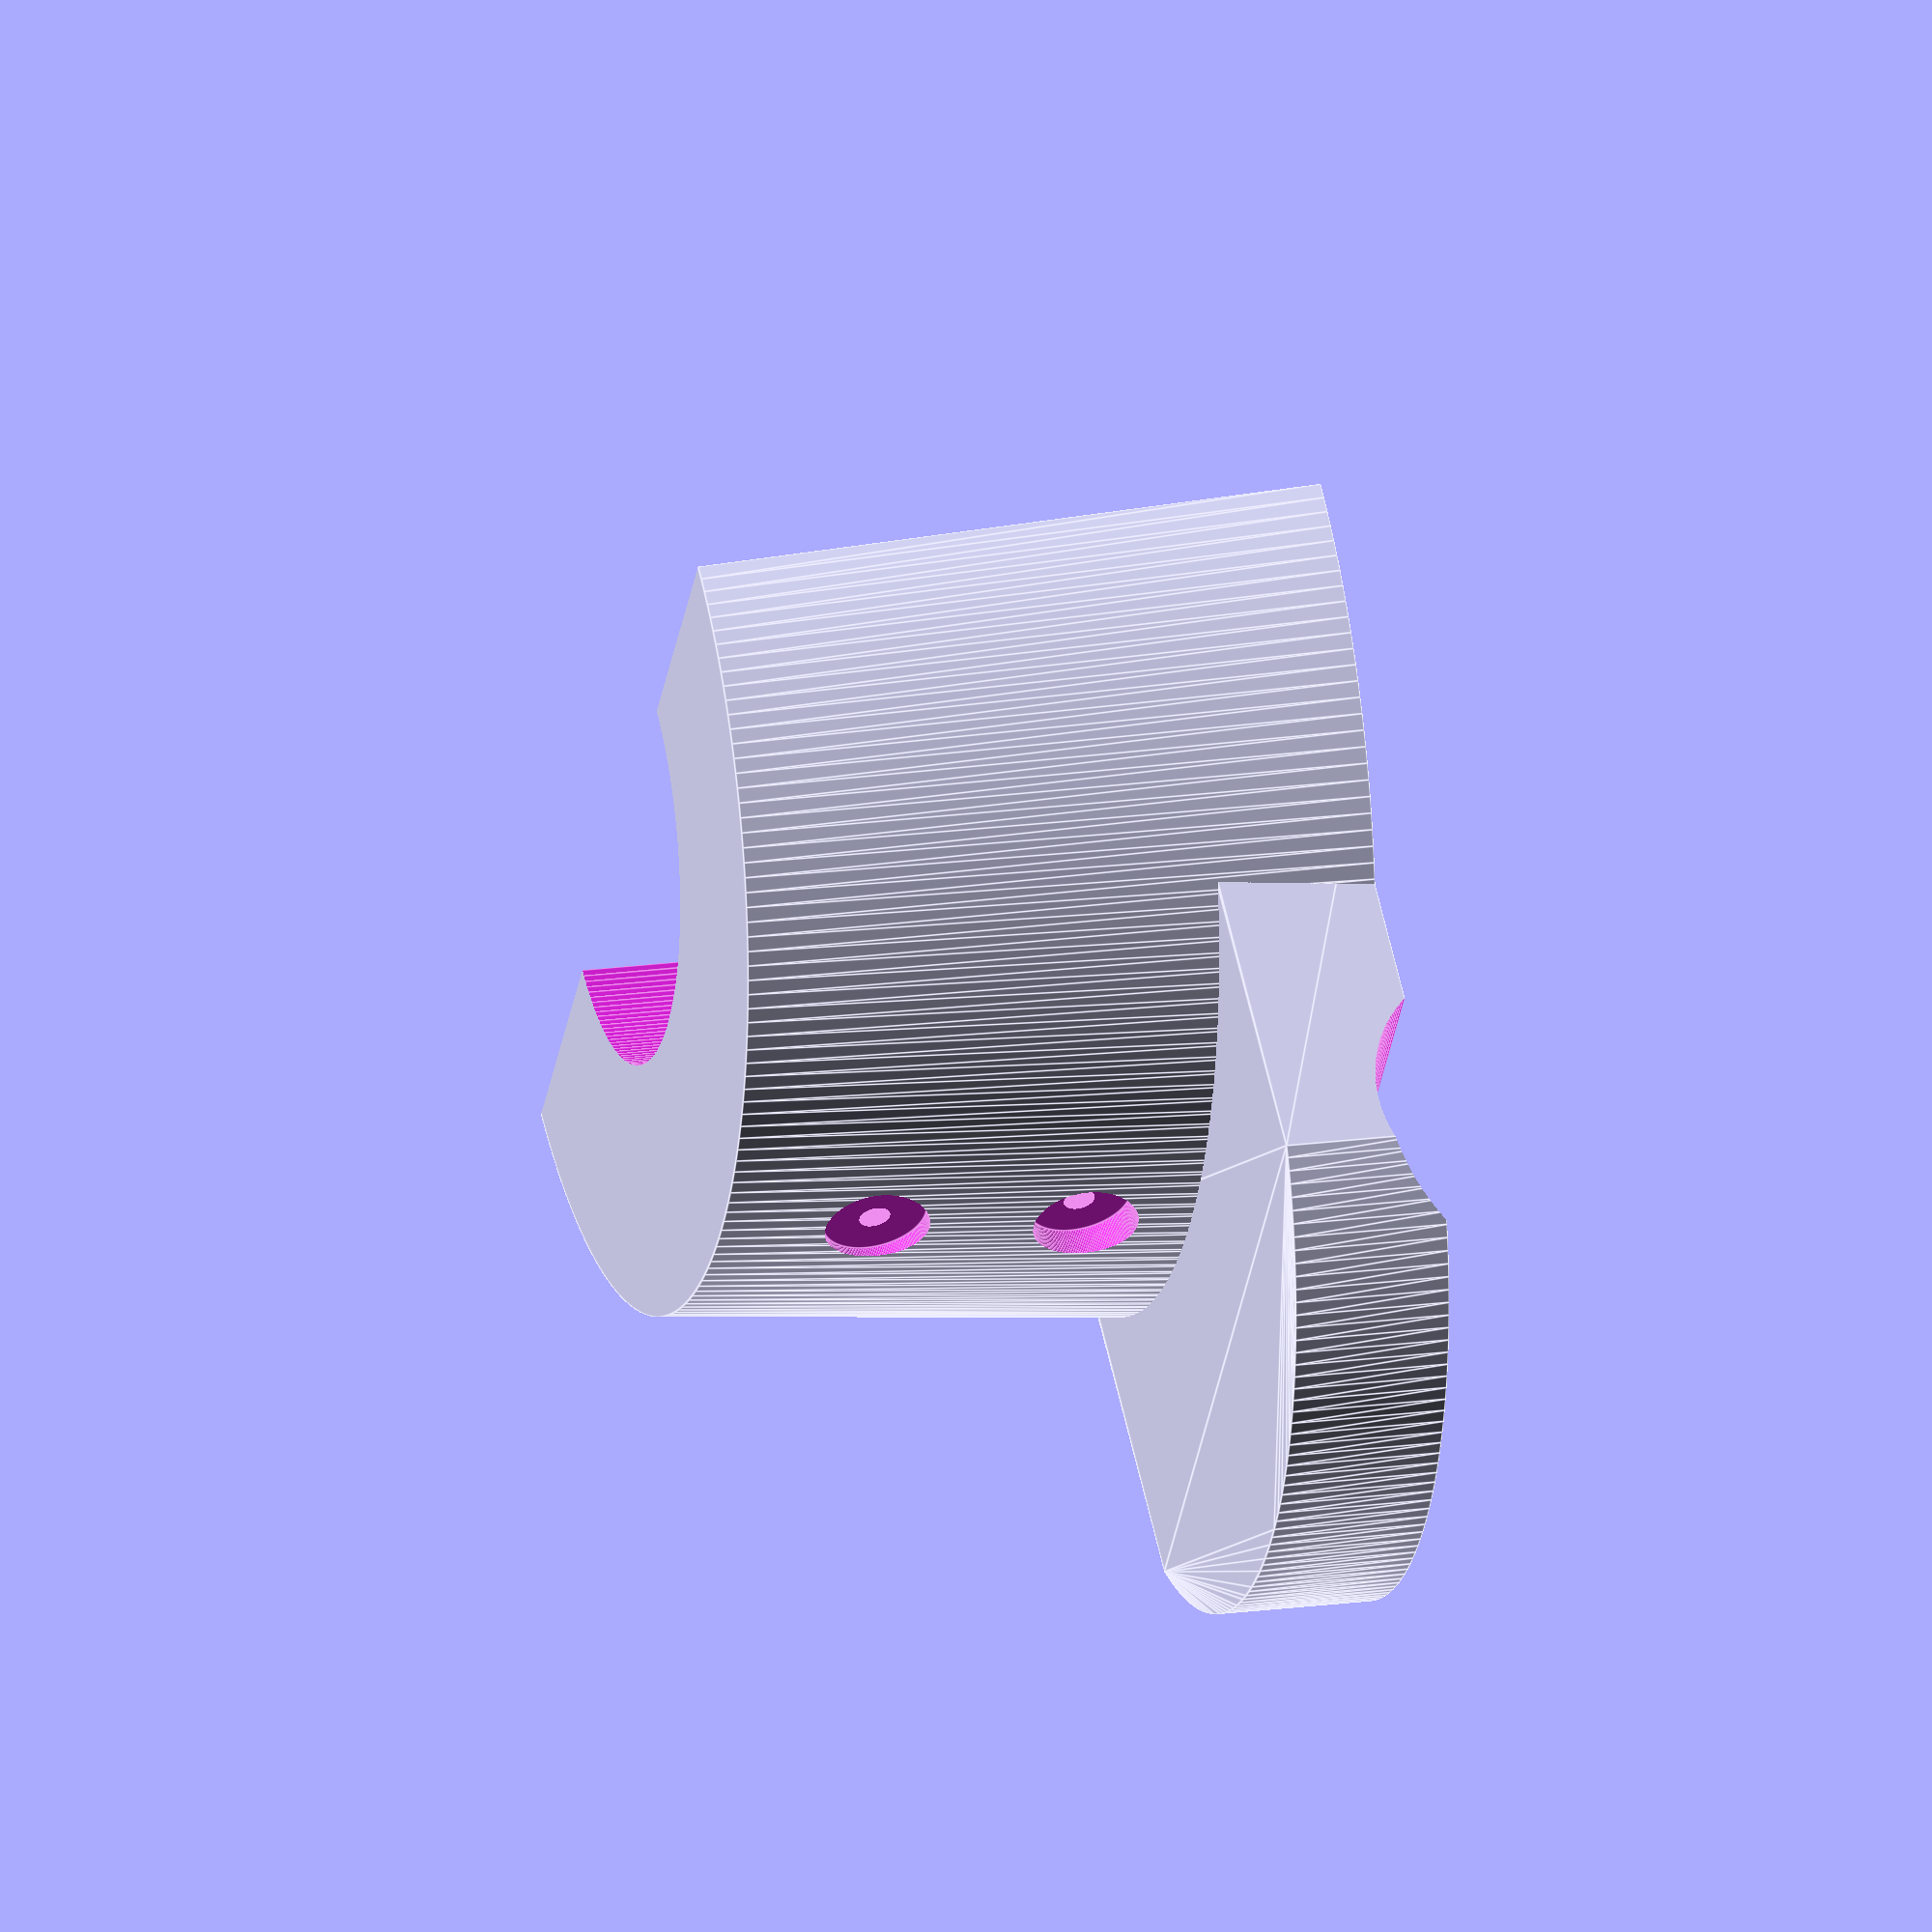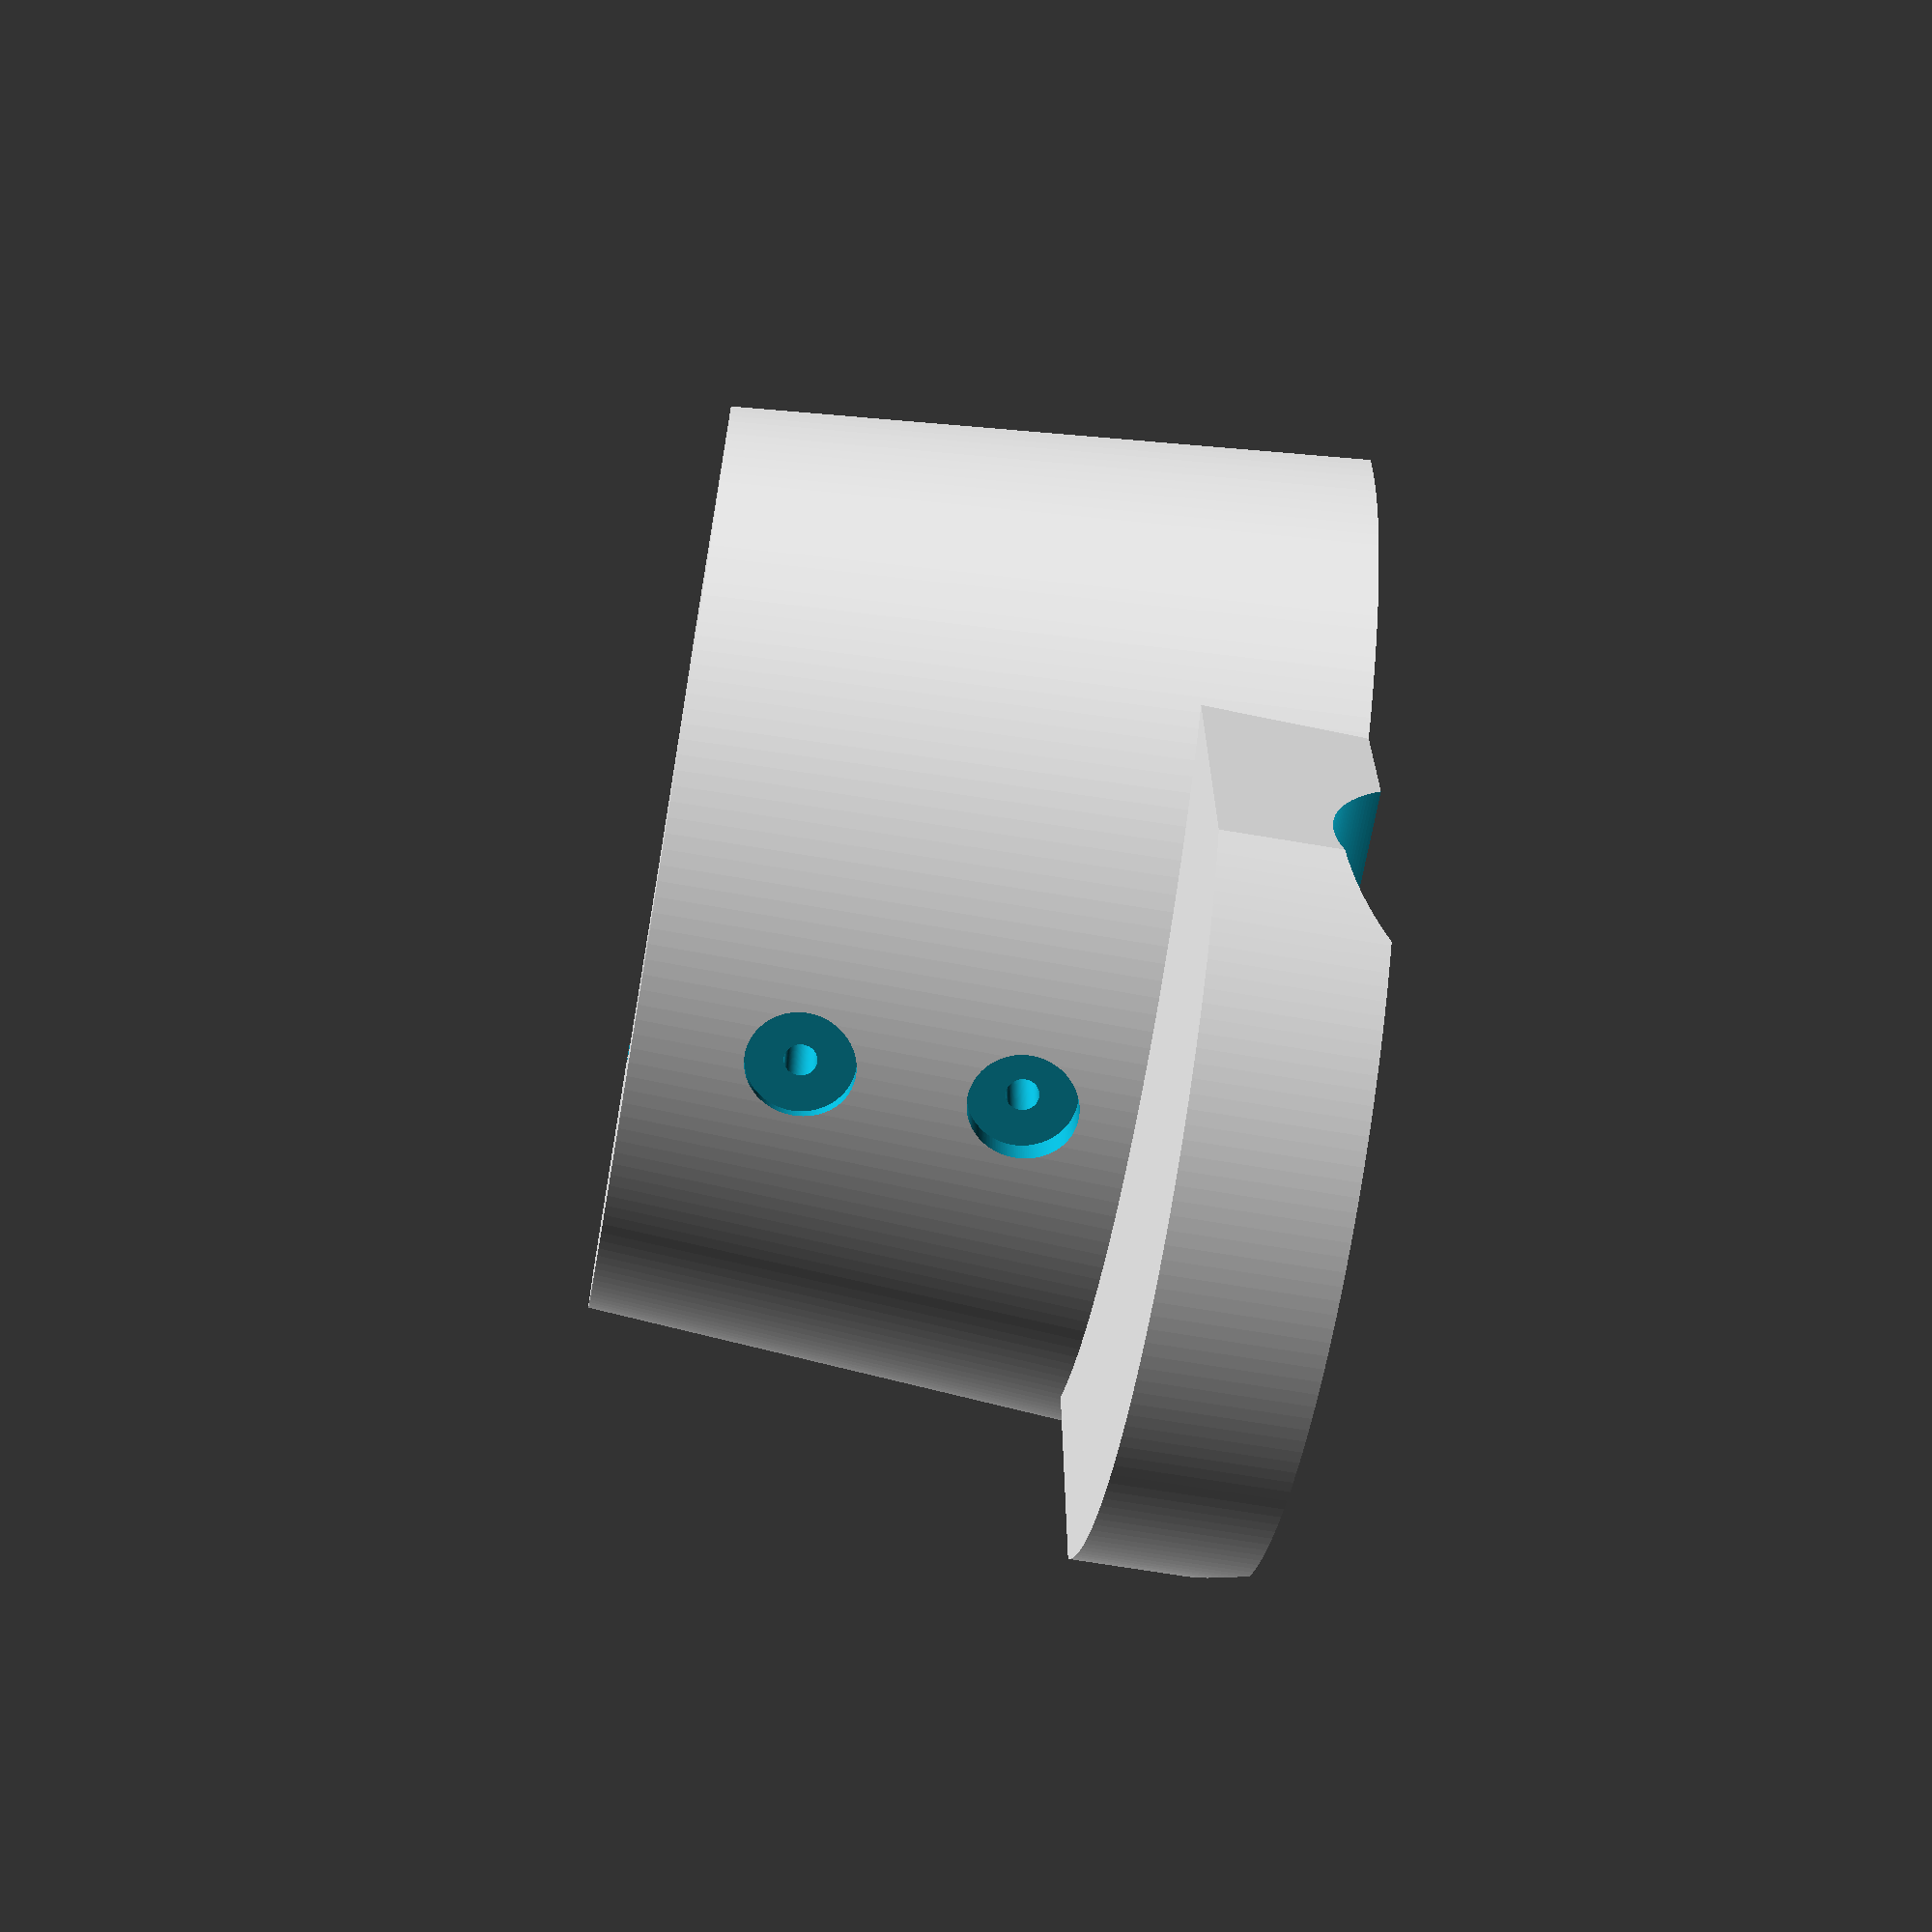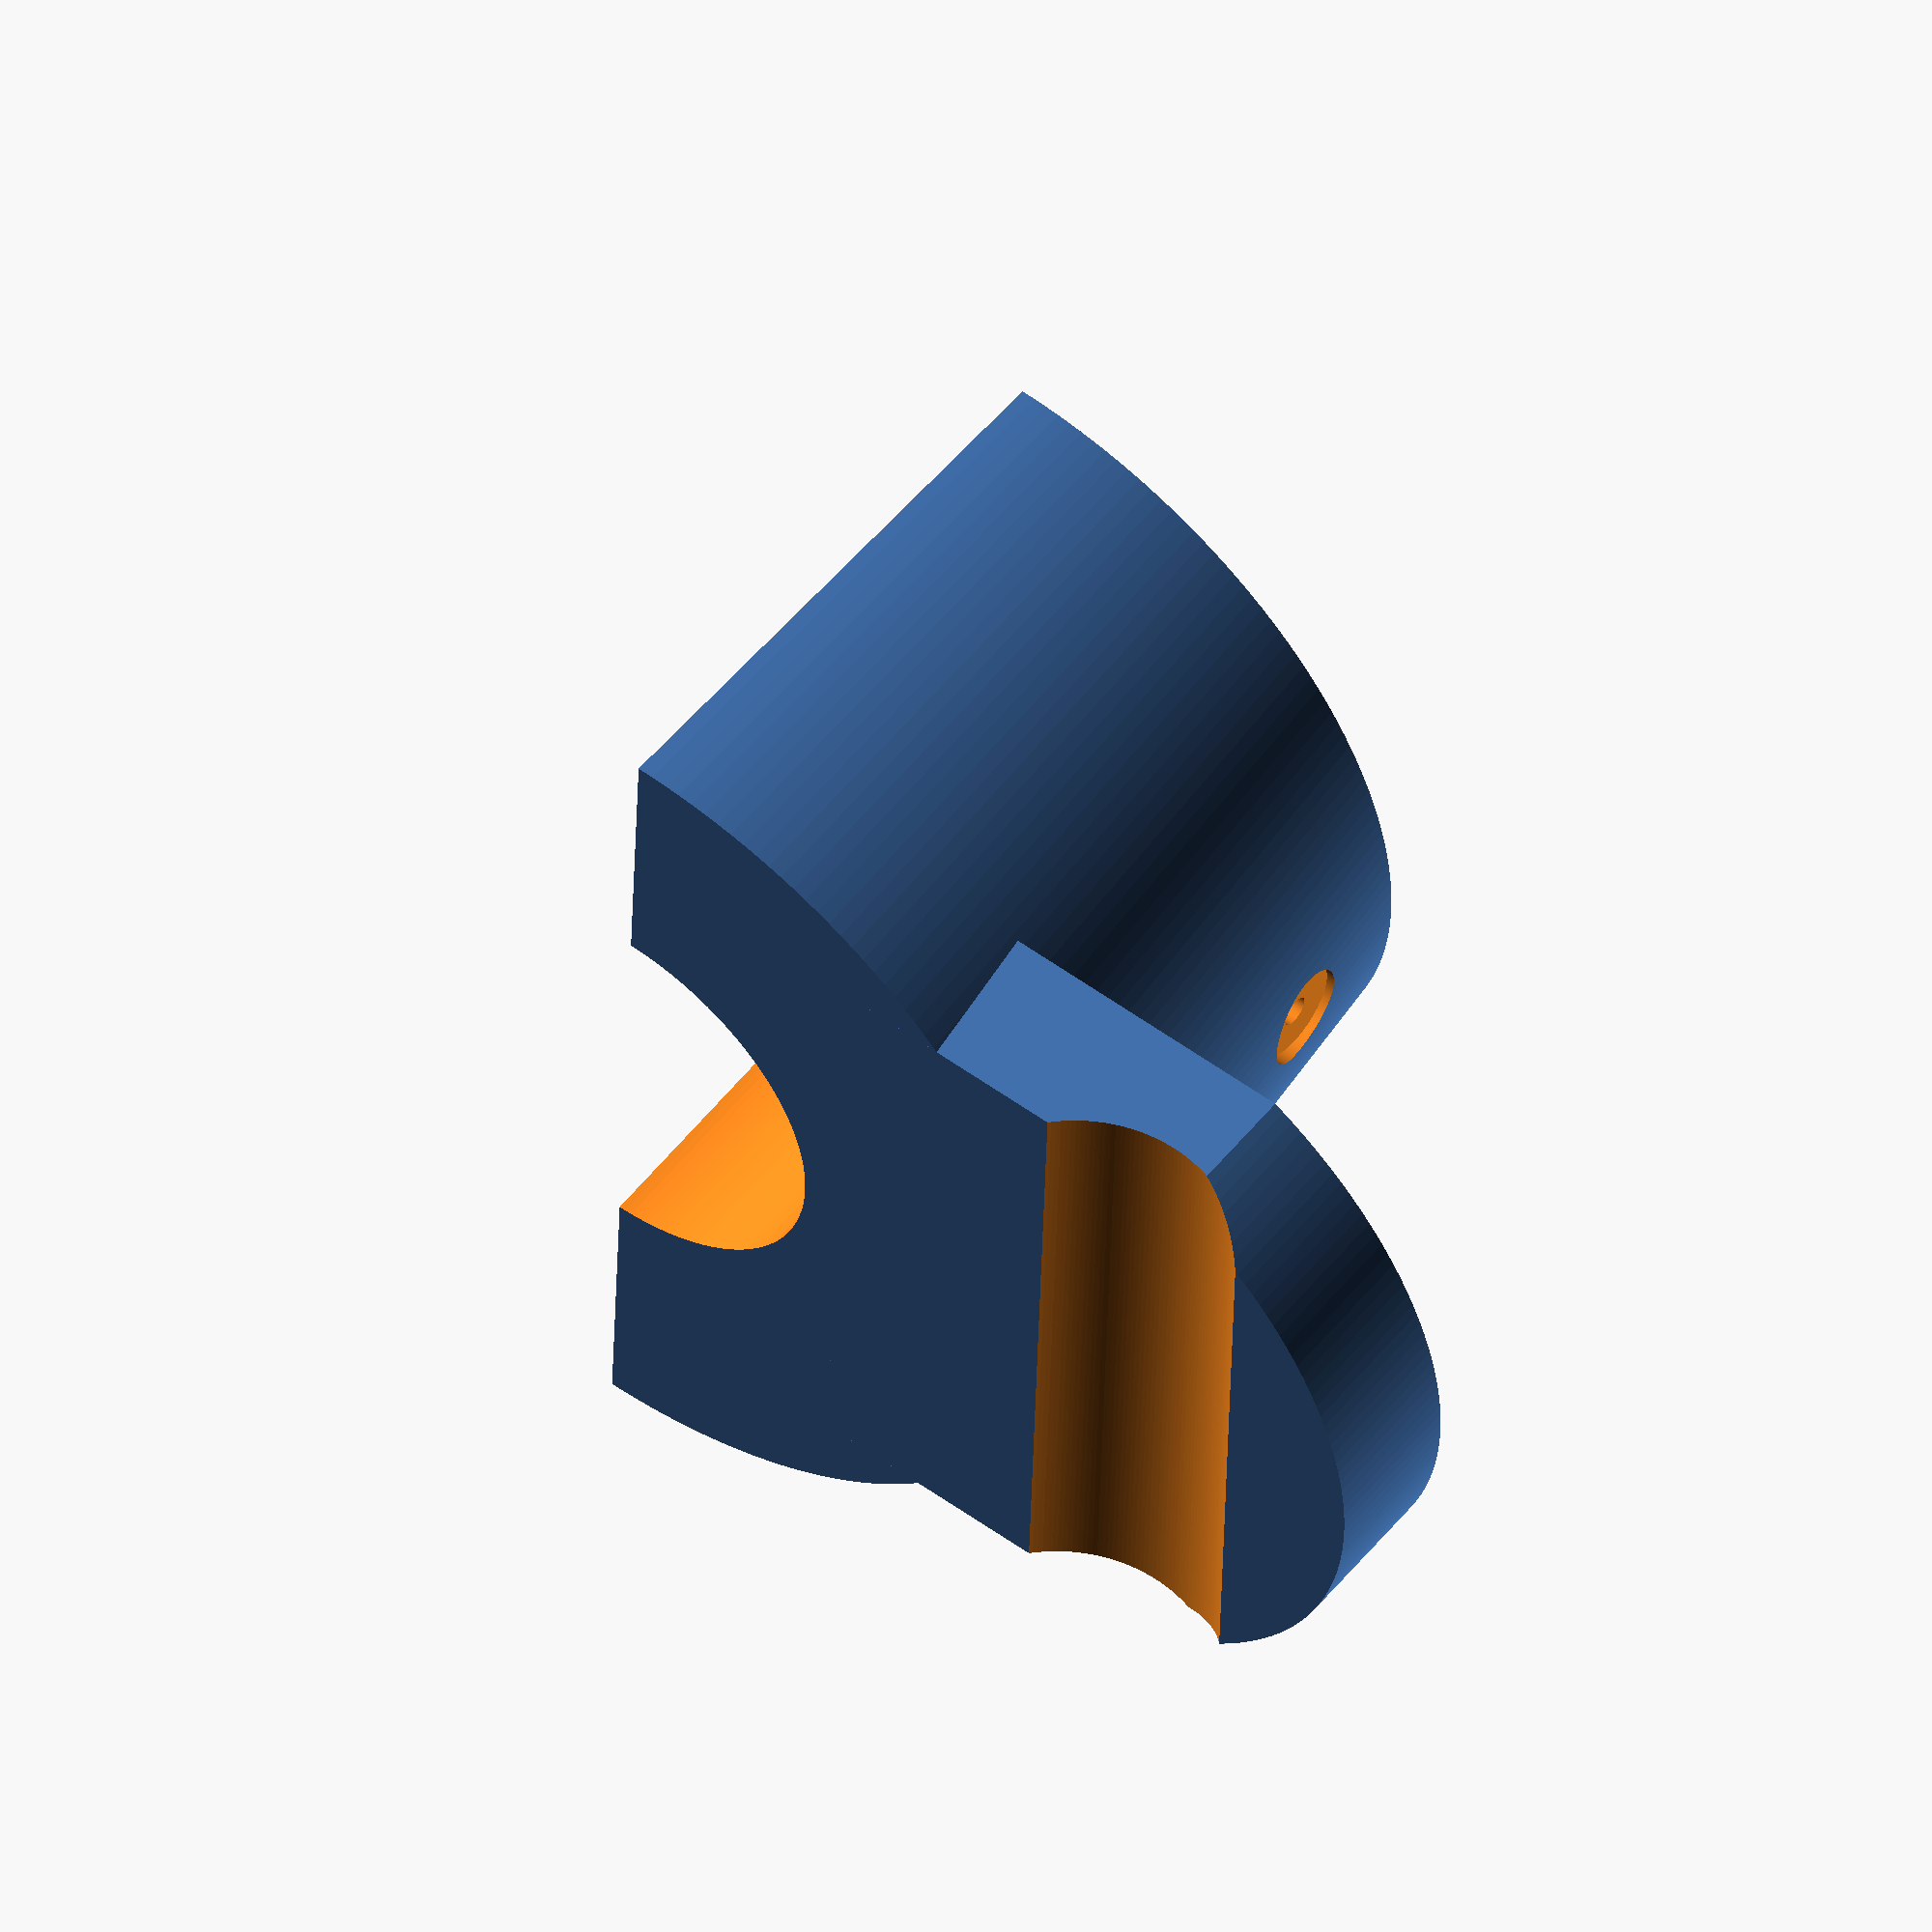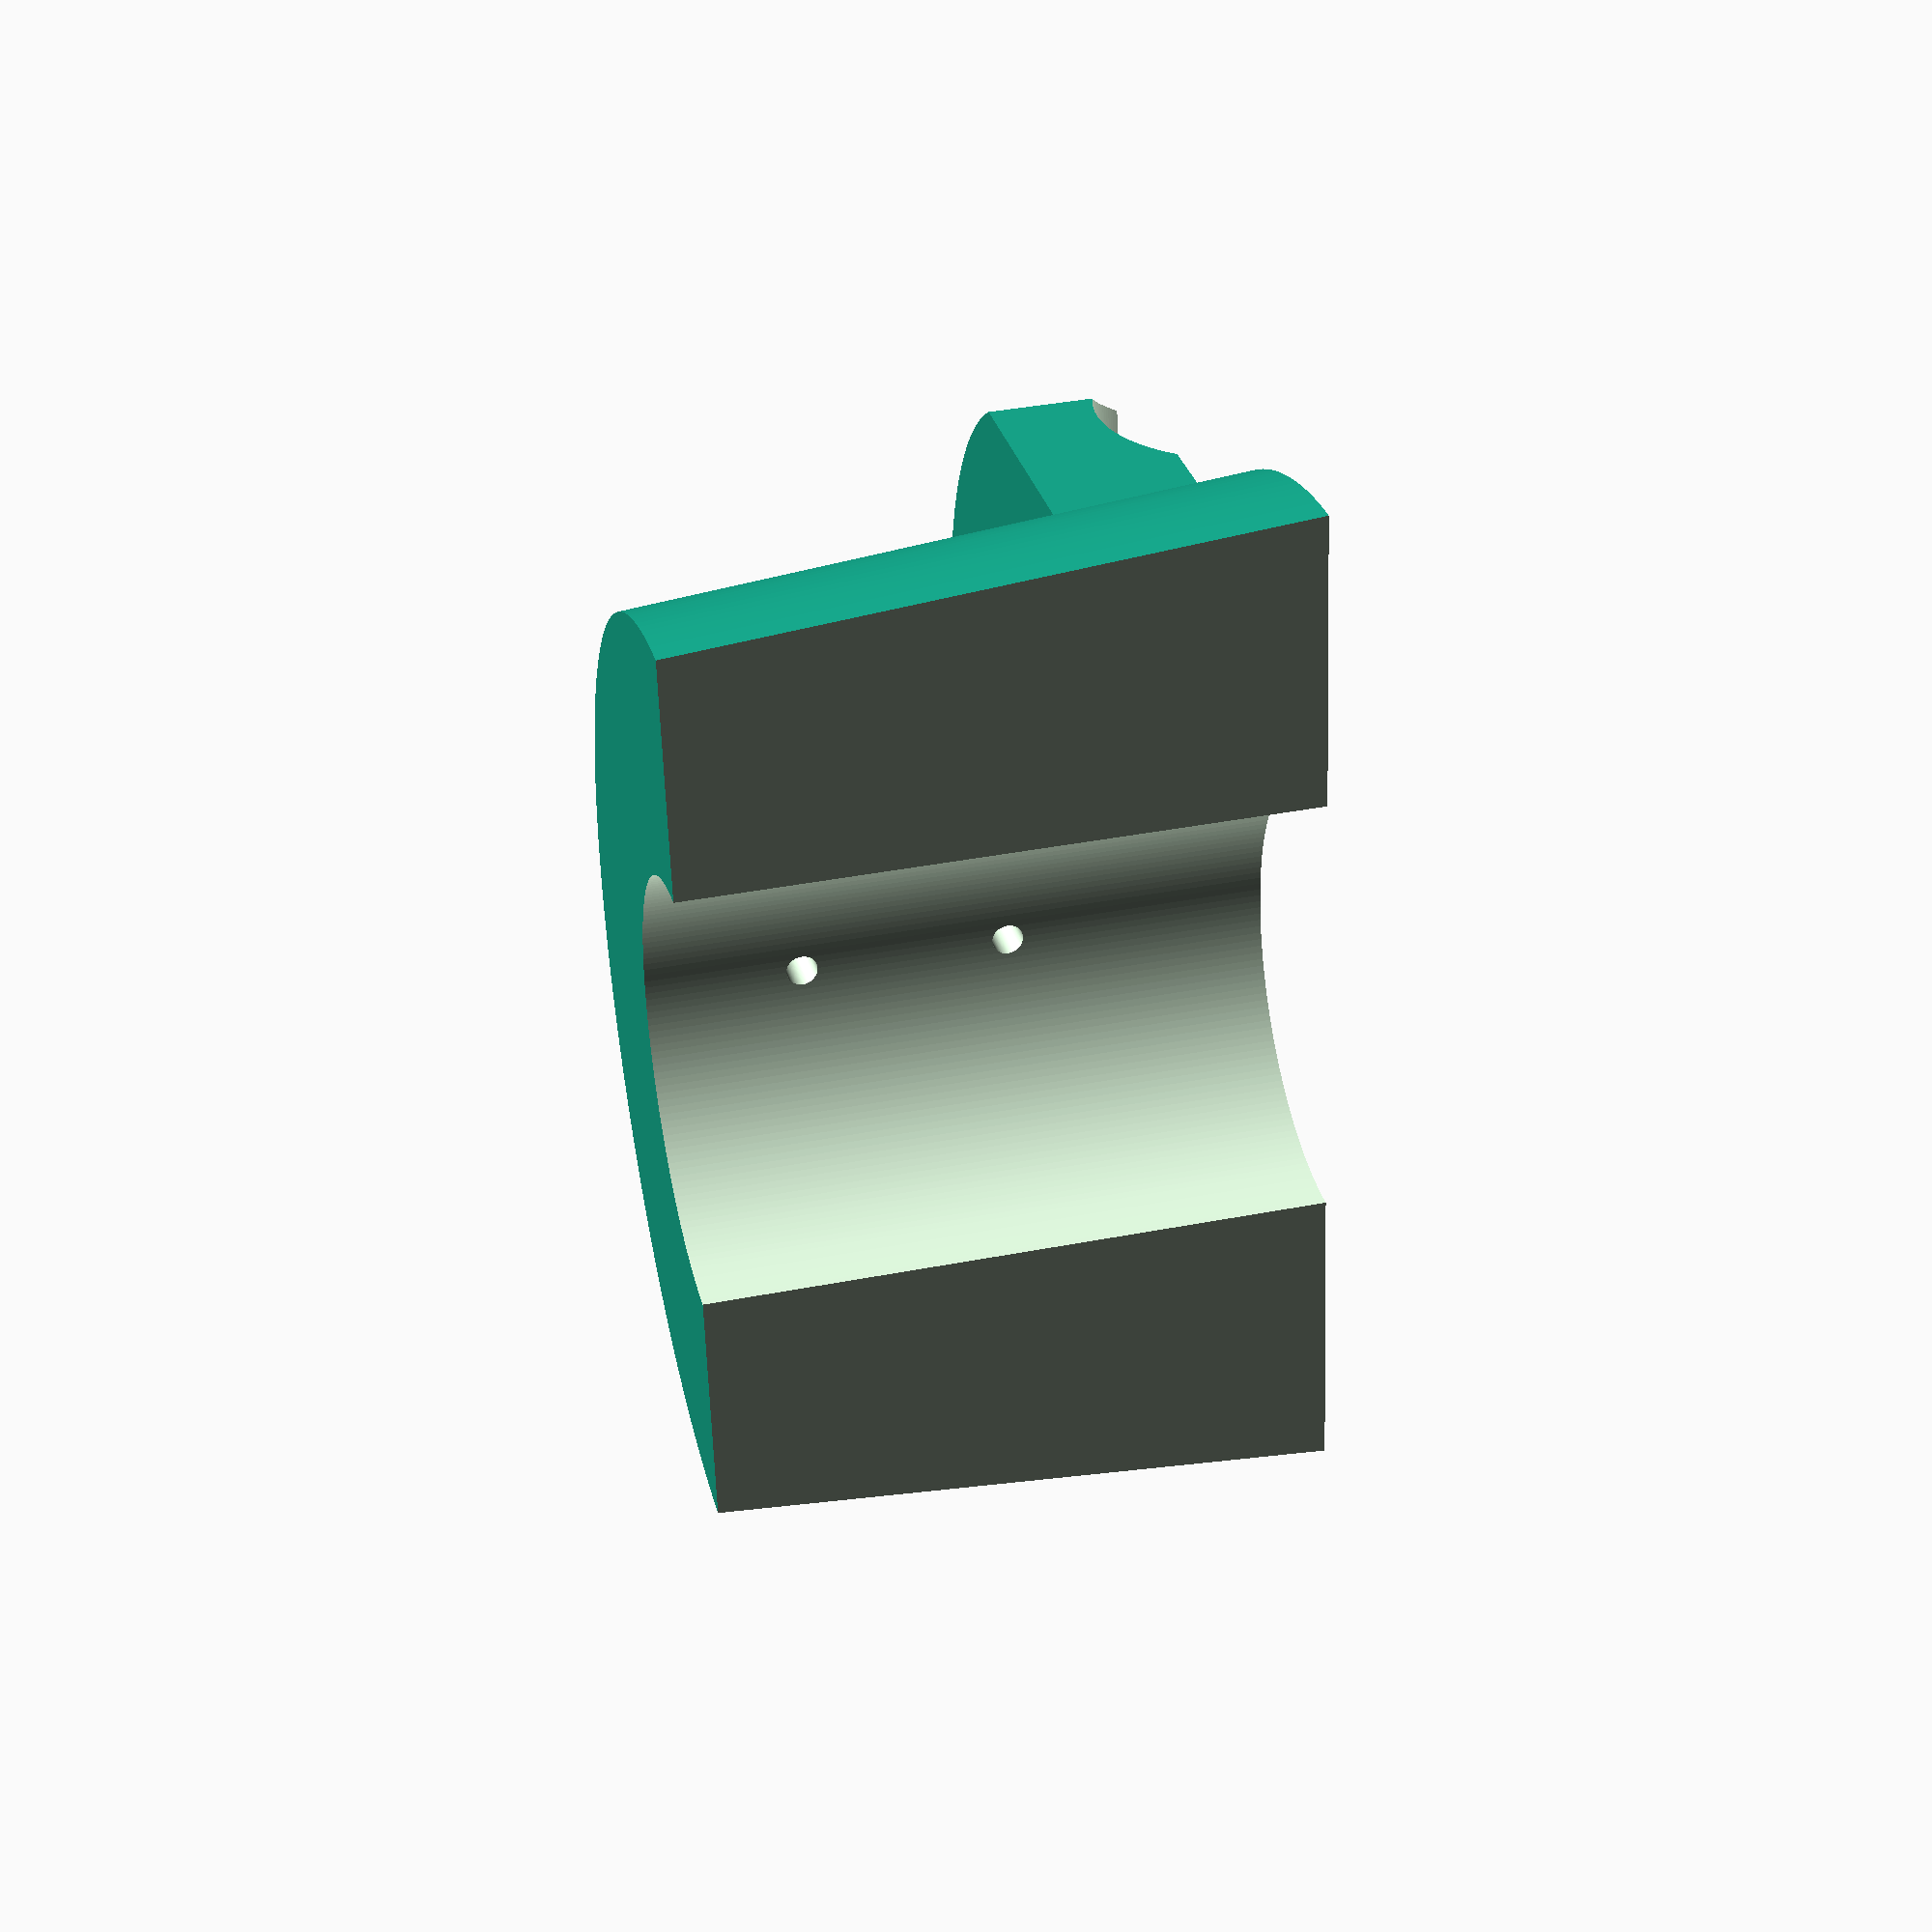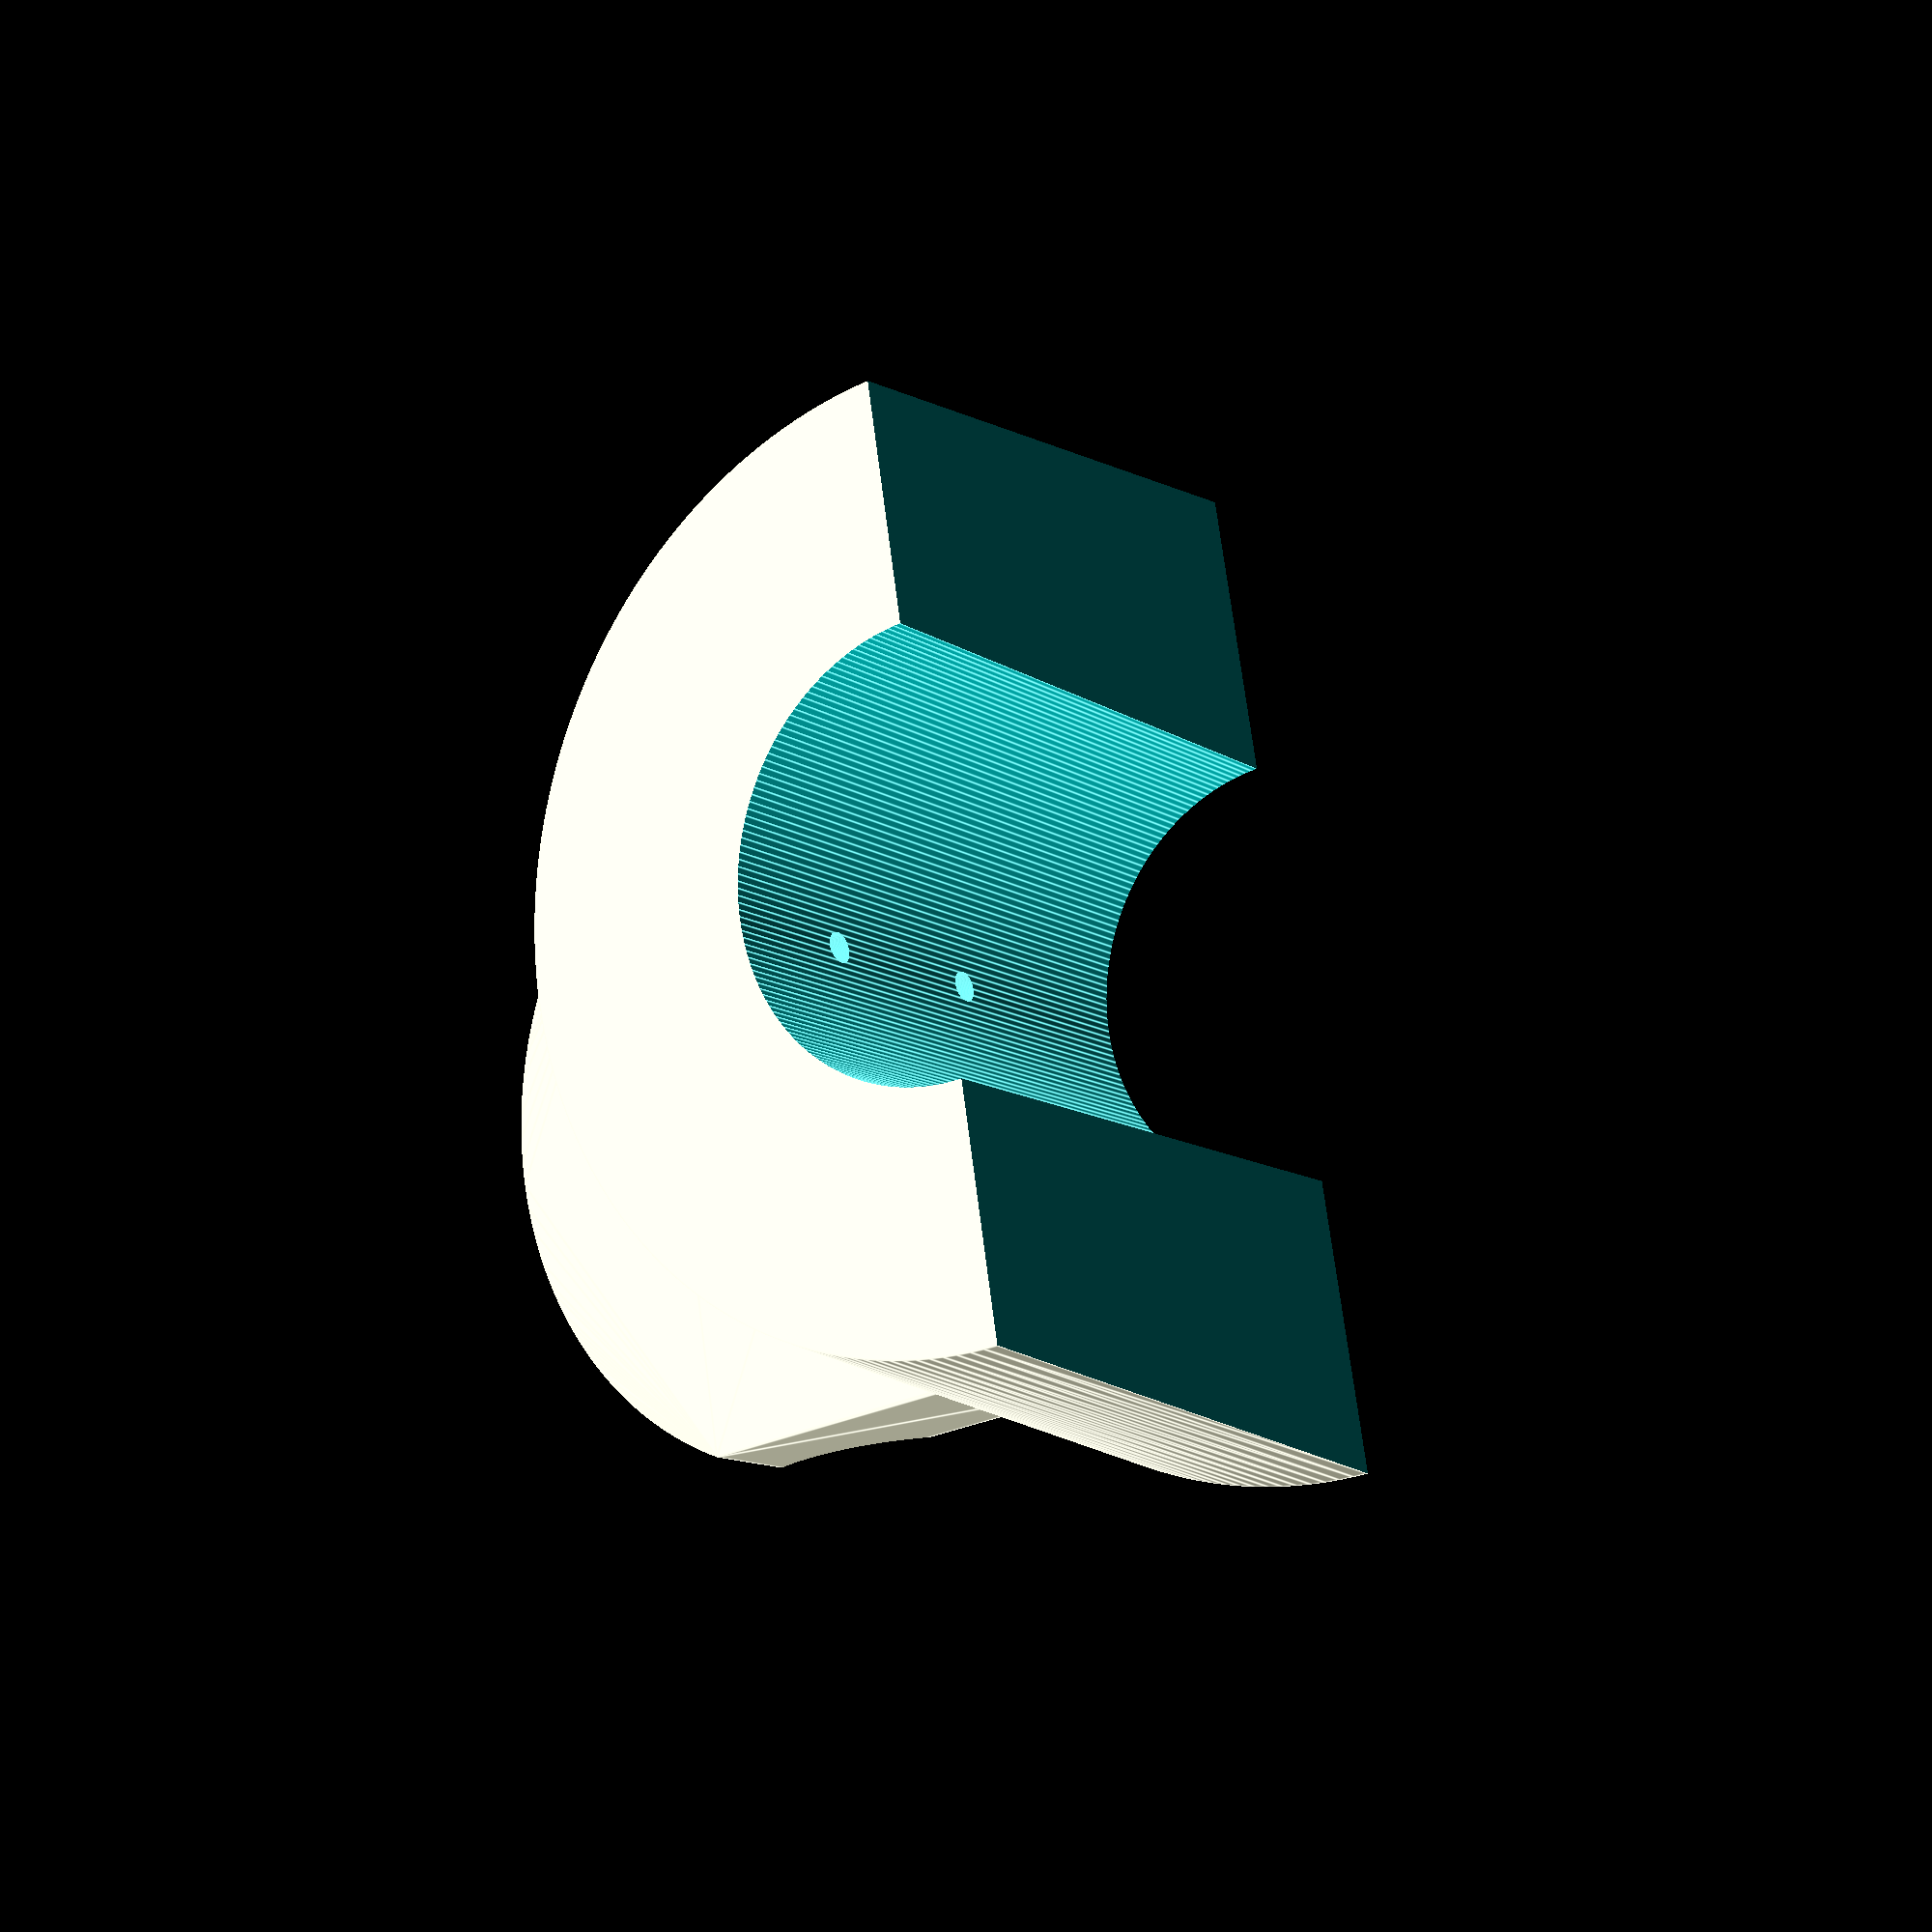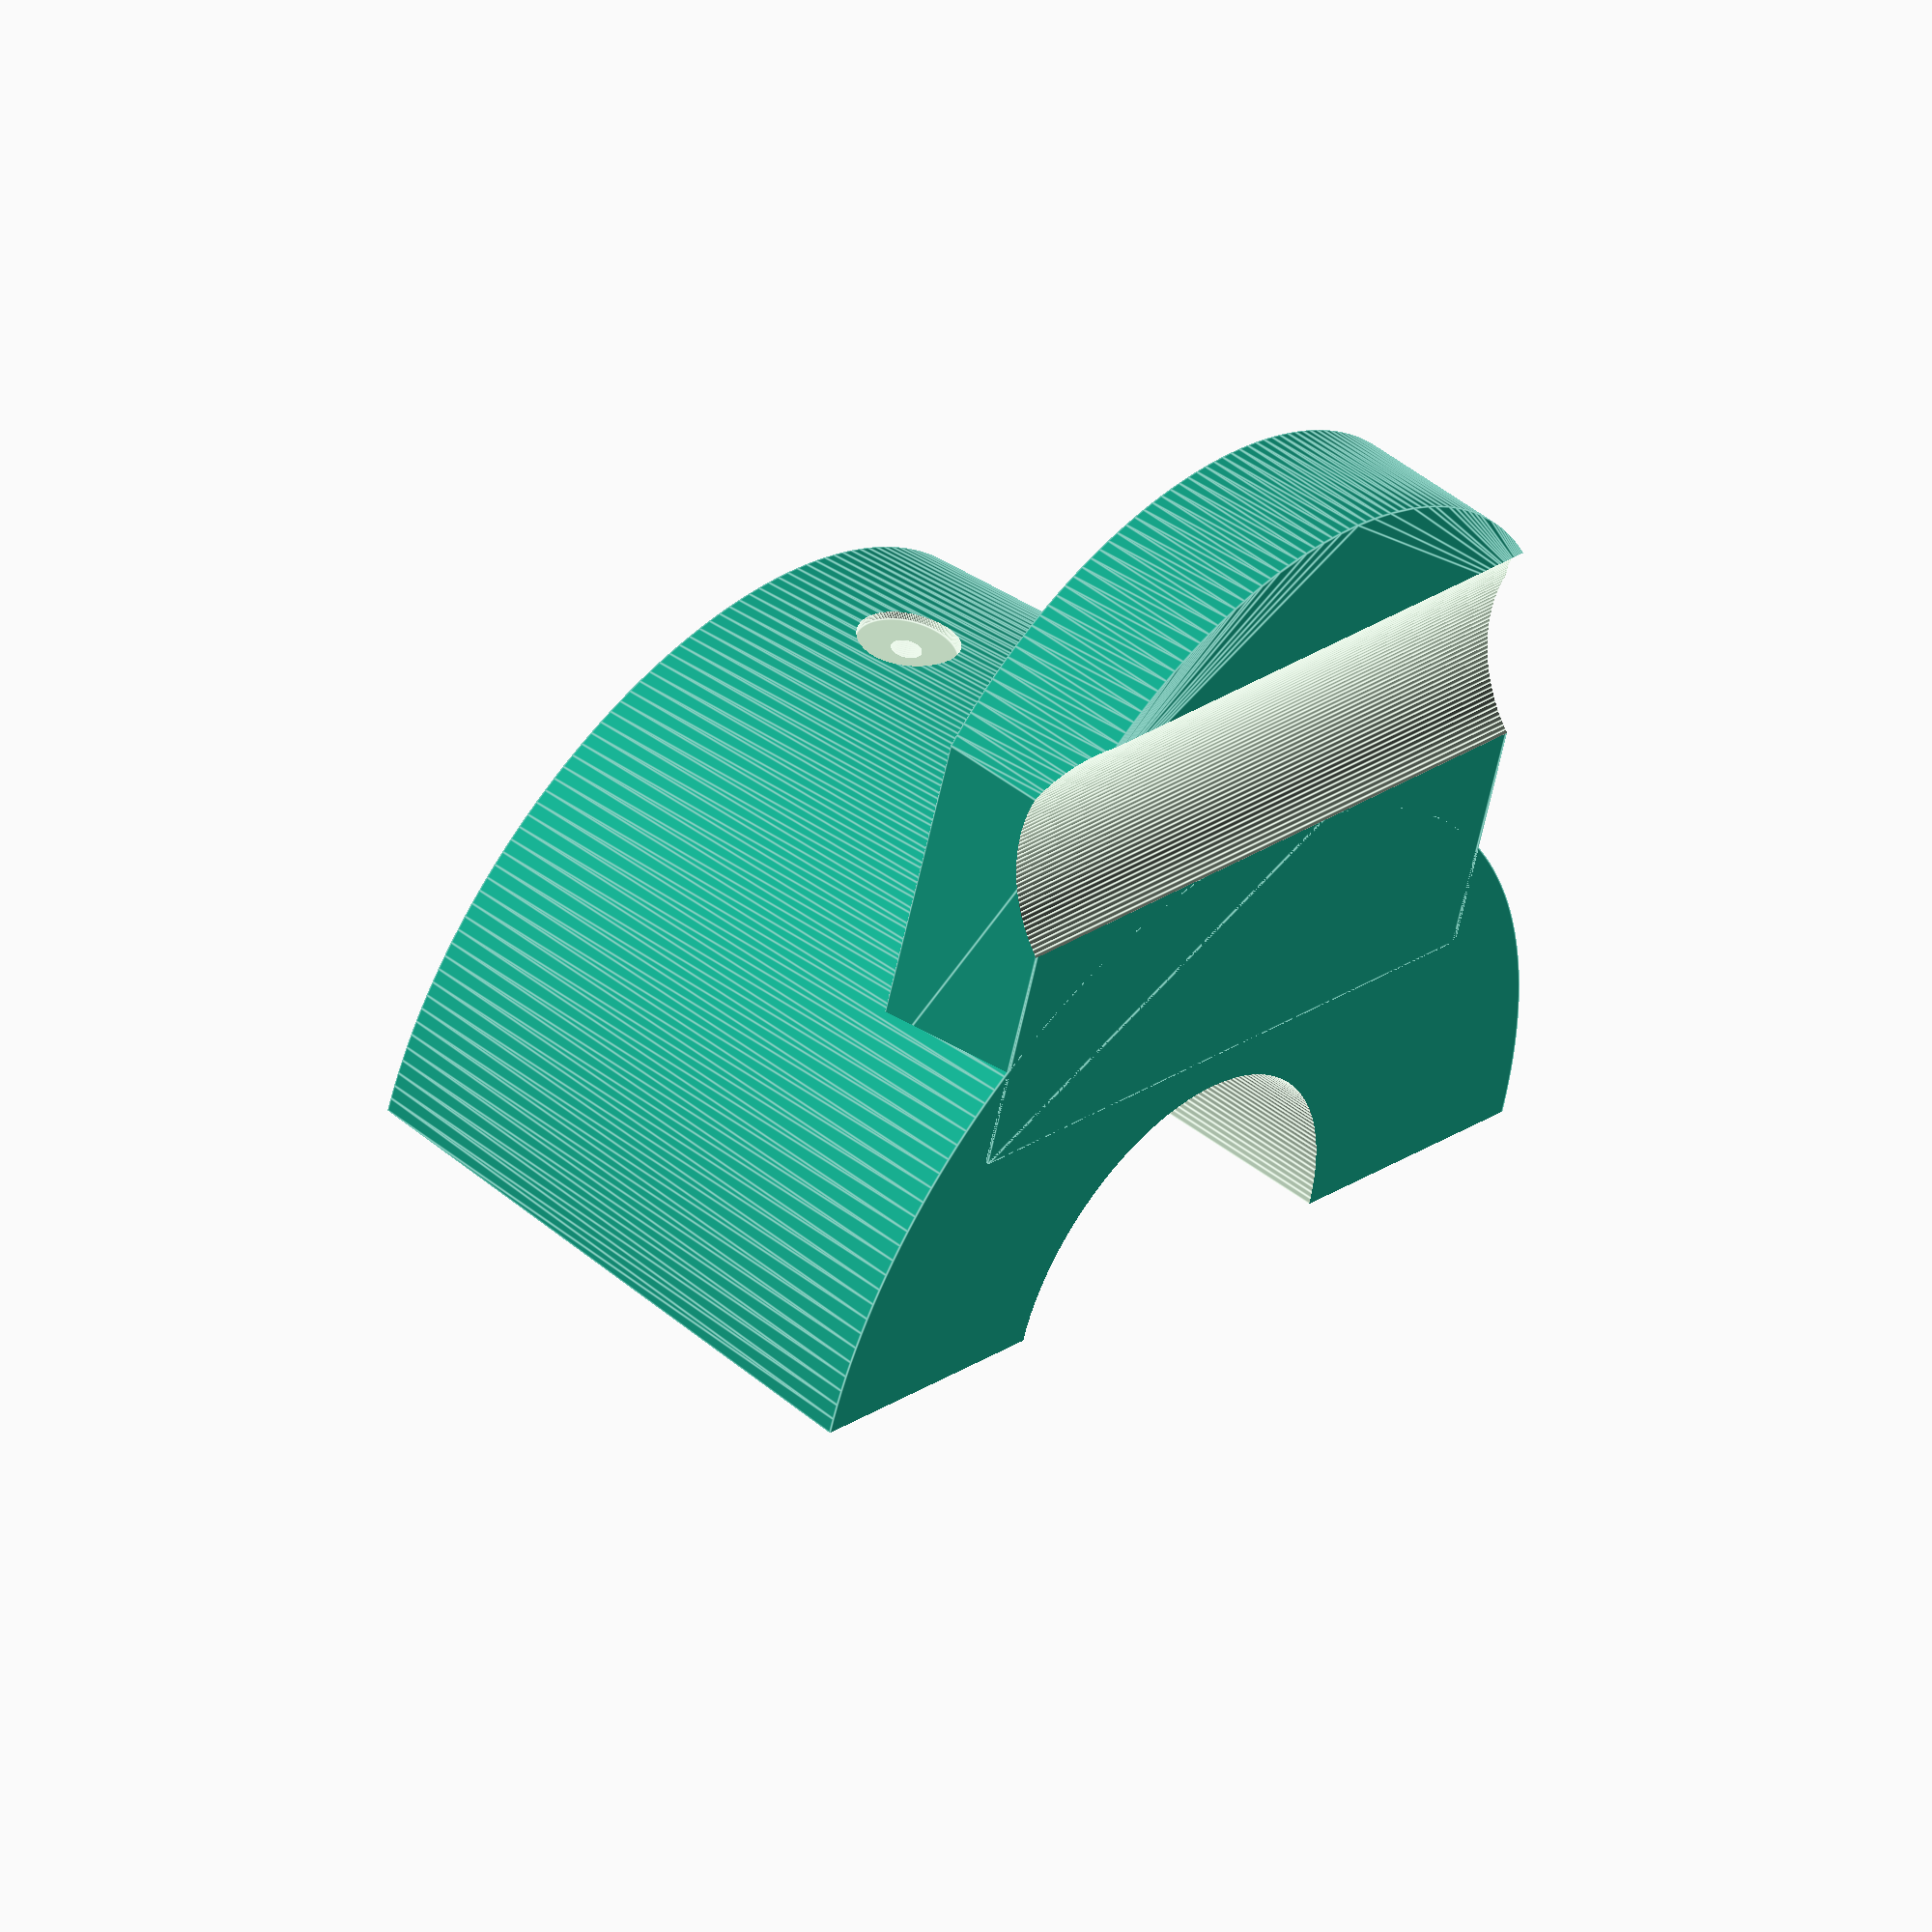
<openscad>
$fn=200;
difference()
{
    union() {
        difference()
        {
            difference()
            {
                difference()    {
                    cylinder(d1=90, d2=100, h=60);
                    translate([0, 0, -10])cylinder(d=42.5, h=100);
                }
                translate([-100,0,0])cube([200, 200, 200], center=true);
            }
            union() {
                translate([0,0,15])rotate([0,90,0])cylinder(d=3, h=100);
                translate([0,0,35])rotate([0,90,0])cylinder(d=3, h=100);
                translate([45,0,15])rotate([0,90,0])cylinder(d=10, h=50);
                translate([45,0,35])rotate([0,90,0])cylinder(d=10, h=50);
            }
        }
        translate([25,0,45])
        linear_extrude(15)
        intersection()
        {
            translate([20,0])circle(d=80);
            translate([30,0])square([60, 70], center=true);
        }
    }
    
    translate([60,50,70])rotate([90,0,0])cylinder(d=30, h=100);
}

</openscad>
<views>
elev=162.2 azim=322.3 roll=285.6 proj=o view=edges
elev=65.9 azim=91.3 roll=260.2 proj=p view=solid
elev=126.5 azim=181.8 roll=142.8 proj=o view=wireframe
elev=322.1 azim=8.0 roll=256.1 proj=p view=wireframe
elev=12.9 azim=9.0 roll=215.1 proj=p view=edges
elev=313.7 azim=287.8 roll=311.7 proj=o view=edges
</views>
